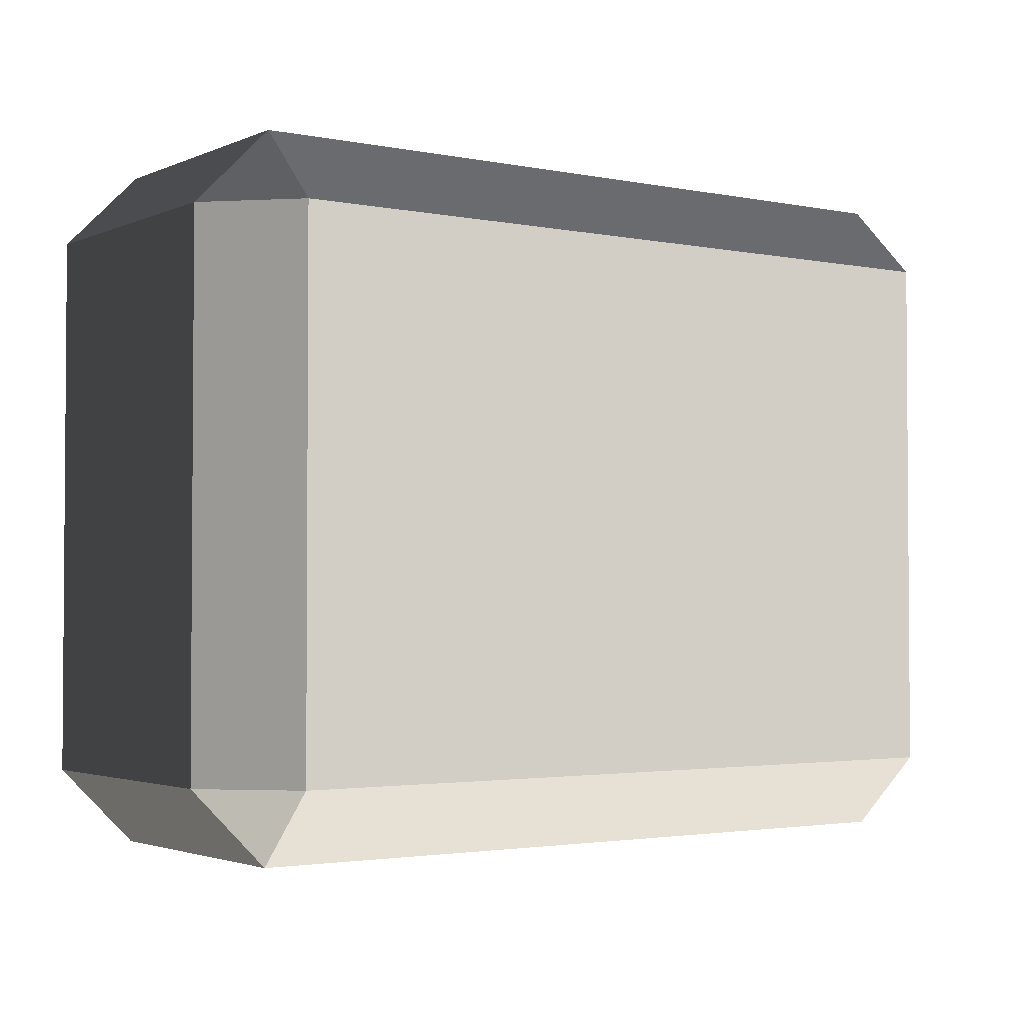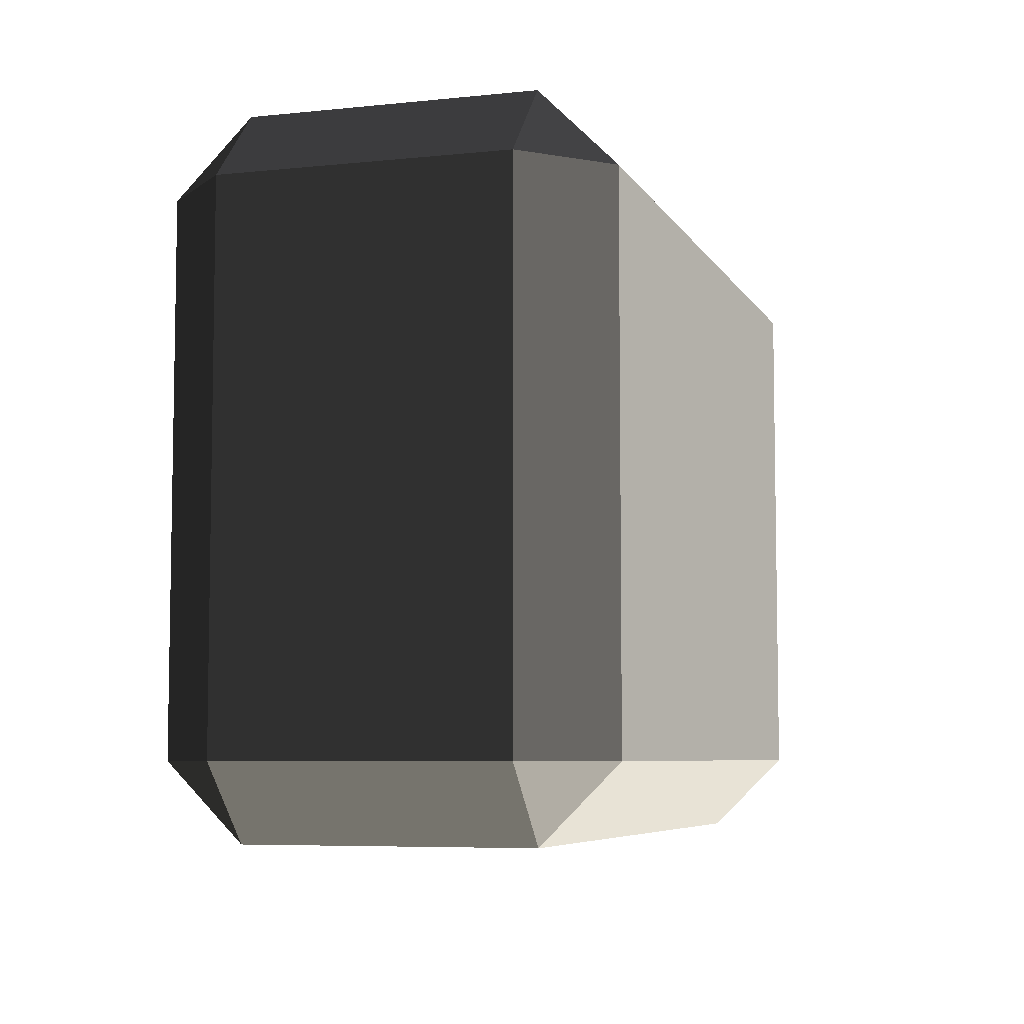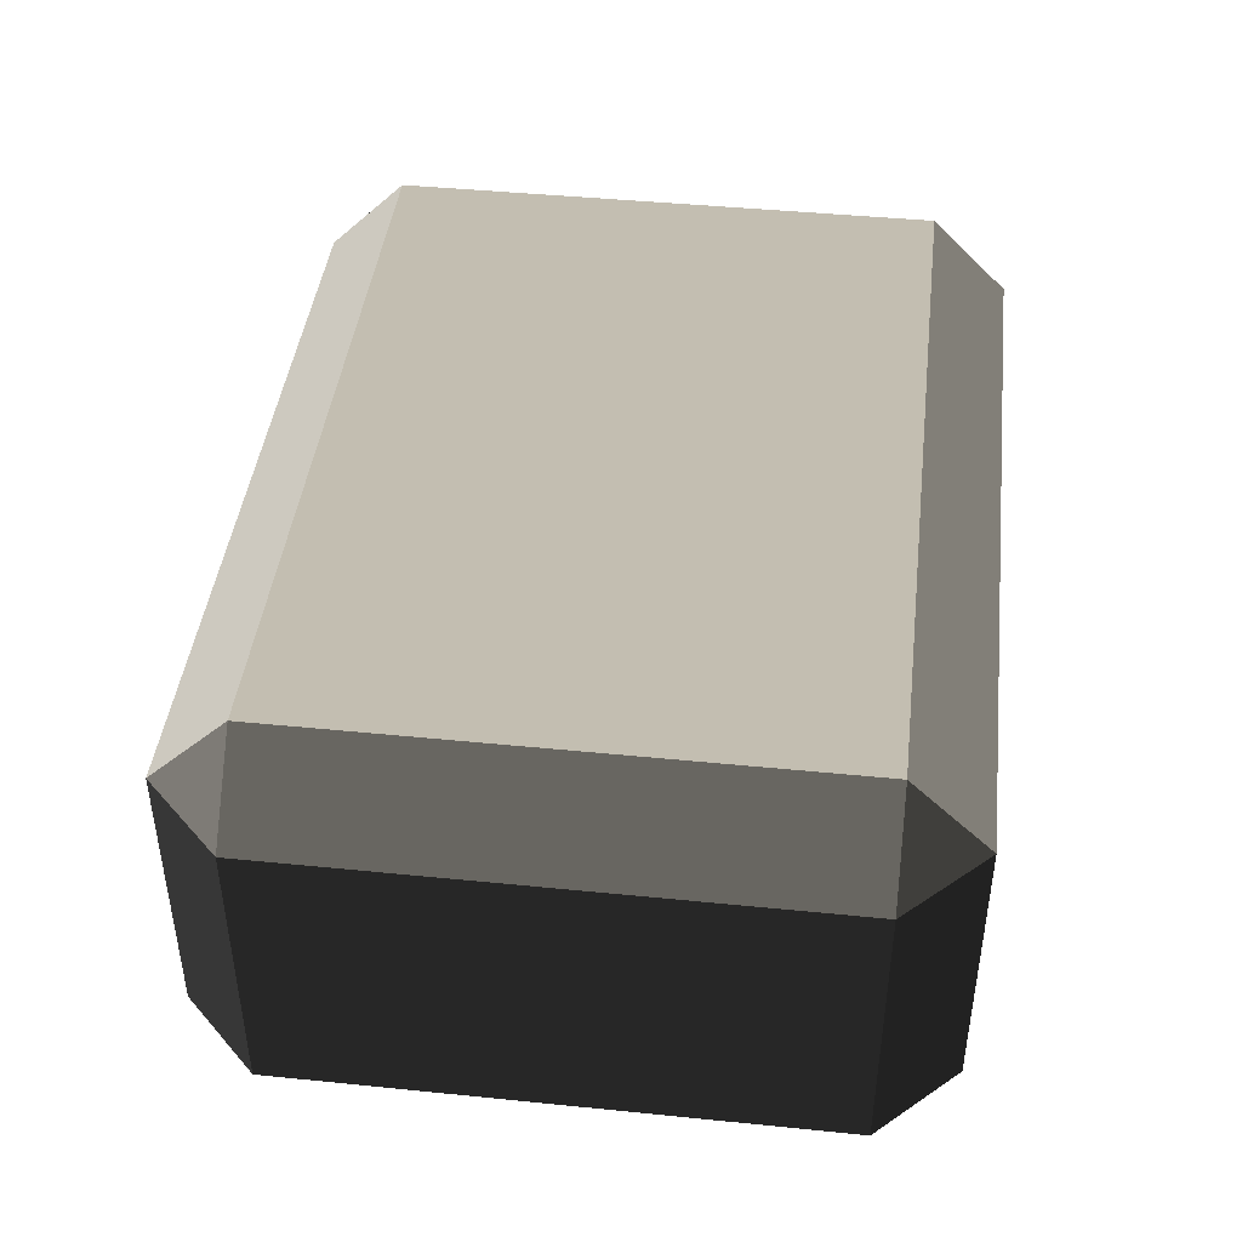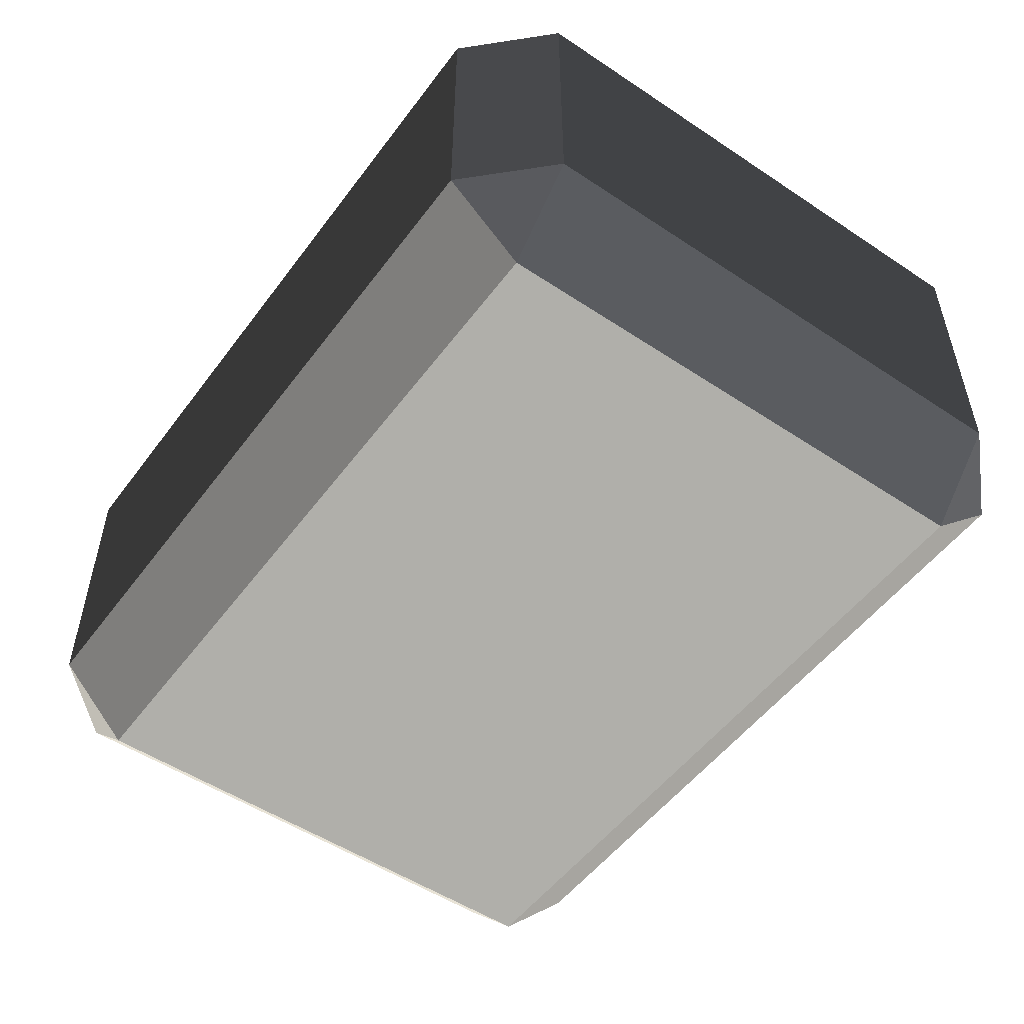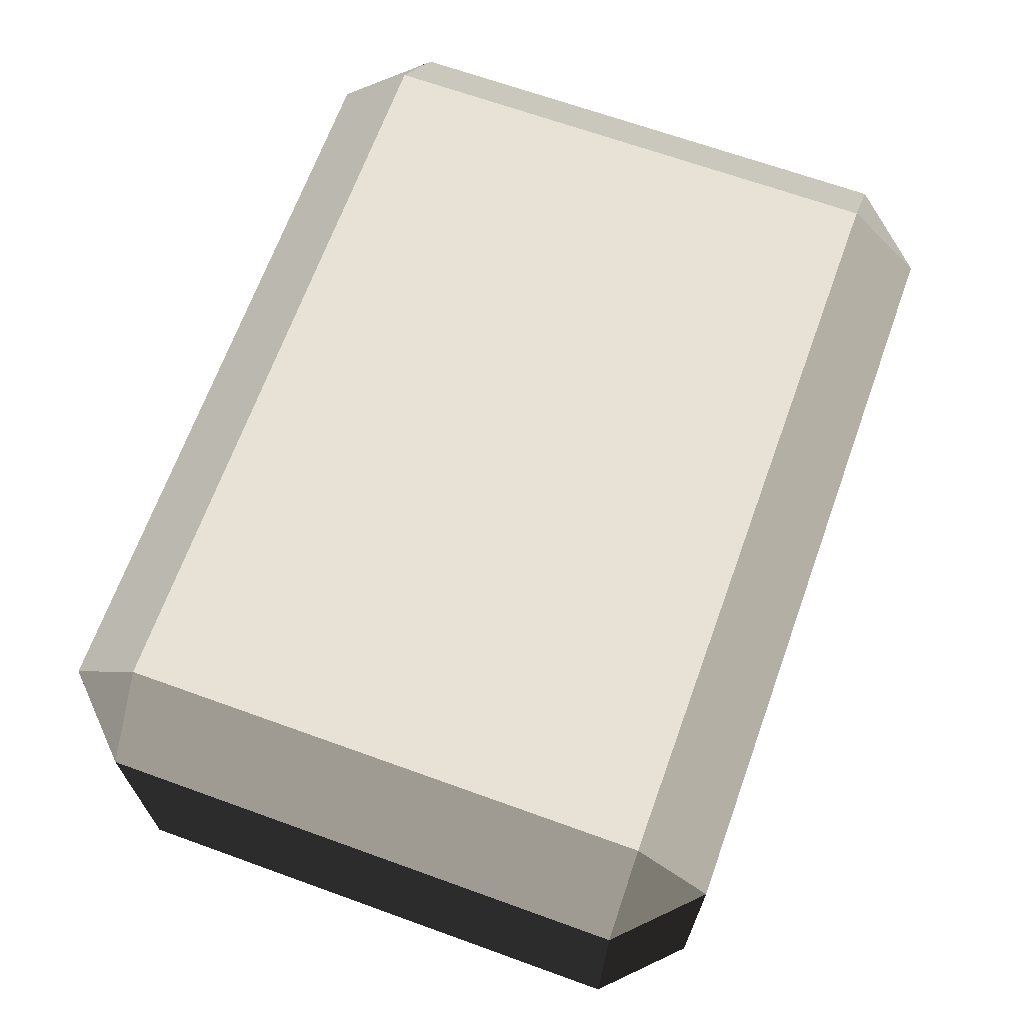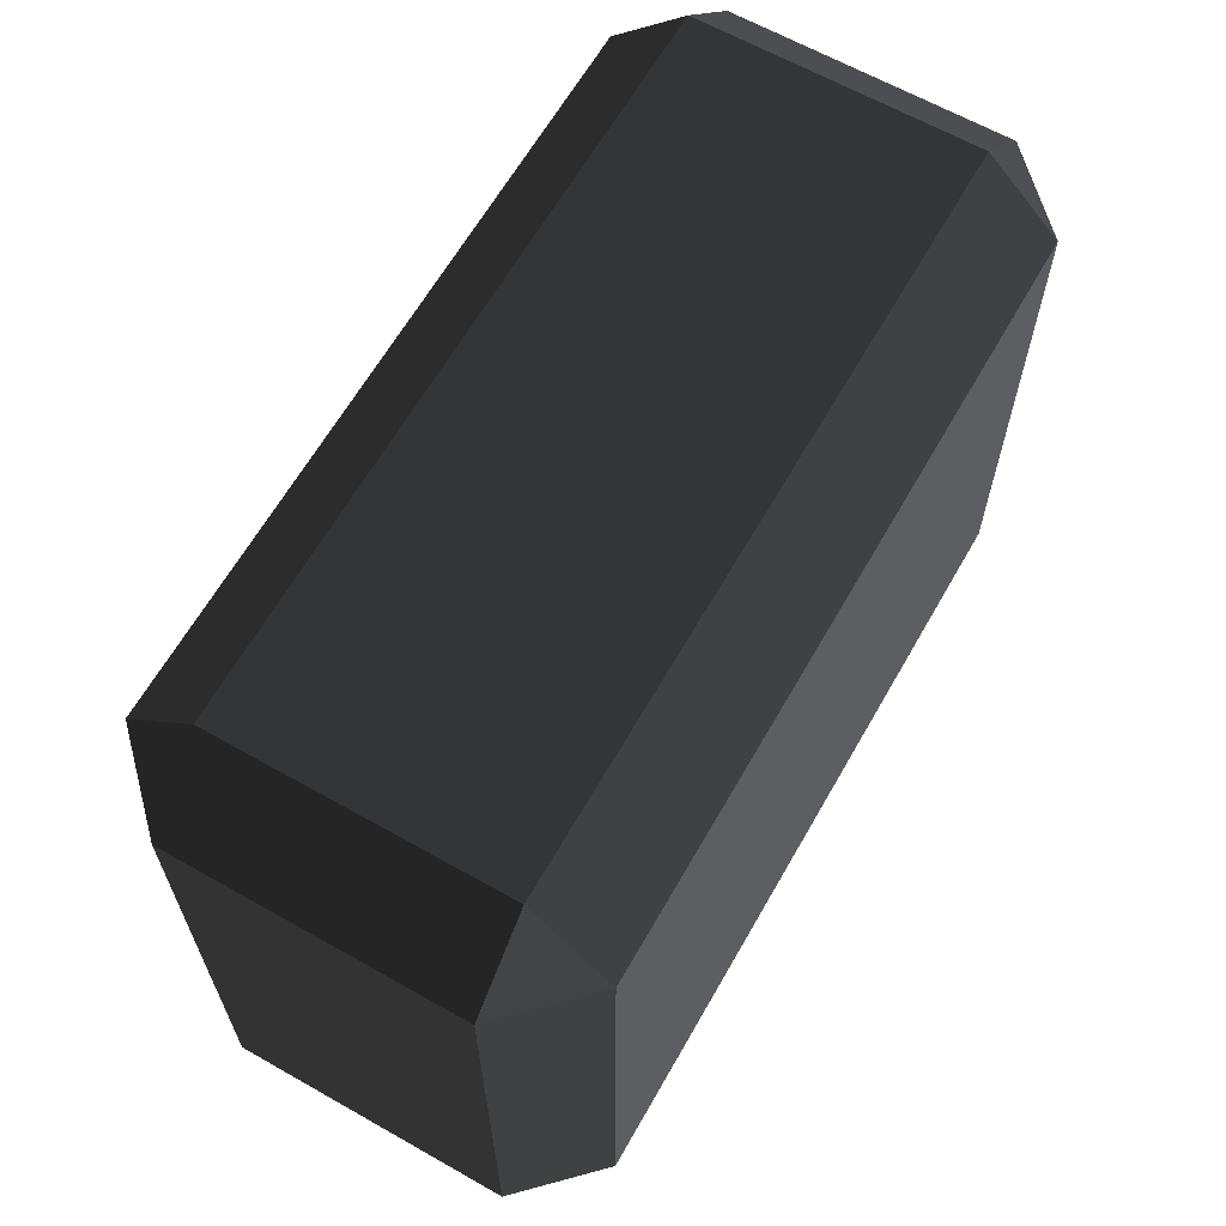
<metadata>
{"format":"obj","ext":"obj","renderer":"f3d","projection":"perspective","resolution":1024,"background":"white","views":[{"elev":-2.5,"azim":144.9,"up":"+Z"},{"elev":-6.4,"azim":-72.7,"up":"+Z"},{"elev":43.5,"azim":-83.2,"up":"+Y"},{"elev":-52.1,"azim":-125.7,"up":"+Y"},{"elev":67.3,"azim":-70.1,"up":"+Y"},{"elev":64.1,"azim":119.7,"up":"+Z"}]}
</metadata>
<code>
v -0.4539 -0.262 0.3199
v -0.4539 -0.262 -0.3199
v -0.5452 -0.1707 -0.3199
v -0.5452 -0.1707 0.3199
v -0.4539 -0.1707 0.4112
v 0.4539 -0.1707 0.4112
v 0.4539 -0.262 0.3199
v -0.4539 -0.262 0.3199
v -0.5452 -0.1707 0.3199
v -0.5452 0.1707 0.3199
v -0.4539 0.1707 0.4112
v -0.4539 -0.1707 0.4112
v 0.5452 -0.1707 0.3199
v 0.5452 -0.1707 -0.3199
v 0.4539 -0.262 -0.3199
v 0.4539 -0.262 0.3199
v 0.4539 -0.1707 0.4112
v 0.4539 0.1707 0.4112
v 0.5452 0.1707 0.3199
v 0.5452 -0.1707 0.3199
v -0.5452 0.1707 0.3199
v -0.5452 0.1707 -0.3199
v -0.4539 0.262 -0.3199
v -0.4539 0.262 0.3199
v -0.4539 0.262 0.3199
v 0.4539 0.262 0.3199
v 0.4539 0.1707 0.4112
v -0.4539 0.1707 0.4112
v 0.4539 0.262 0.3199
v 0.4539 0.262 -0.3199
v 0.5452 0.1707 -0.3199
v 0.5452 0.1707 0.3199
v -0.5452 0.1707 -0.3199
v -0.5452 -0.1707 -0.3199
v -0.4539 -0.1707 -0.4112
v -0.4539 0.1707 -0.4112
v -0.4539 0.1707 -0.4112
v 0.4539 0.1707 -0.4112
v 0.4539 0.262 -0.3199
v -0.4539 0.262 -0.3199
v 0.4539 0.1707 -0.4112
v 0.4539 -0.1707 -0.4112
v 0.5452 -0.1707 -0.3199
v 0.5452 0.1707 -0.3199
v -0.4539 -0.262 -0.3199
v 0.4539 -0.262 -0.3199
v 0.4539 -0.1707 -0.4112
v -0.4539 -0.1707 -0.4112
v -0.4539 -0.1707 0.4112
v -0.4539 0.1707 0.4112
v 0.4539 0.1707 0.4112
v 0.4539 -0.1707 0.4112
v -0.4539 0.262 0.3199
v -0.4539 0.262 -0.3199
v 0.4539 0.262 -0.3199
v 0.4539 0.262 0.3199
v -0.4539 0.1707 -0.4112
v -0.4539 -0.1707 -0.4112
v 0.4539 -0.1707 -0.4112
v 0.4539 0.1707 -0.4112
v -0.4539 -0.262 -0.3199
v -0.4539 -0.262 0.3199
v 0.4539 -0.262 0.3199
v 0.4539 -0.262 -0.3199
v 0.5452 -0.1707 0.3199
v 0.5452 0.1707 0.3199
v 0.5452 0.1707 -0.3199
v 0.5452 -0.1707 -0.3199
v -0.5452 -0.1707 -0.3199
v -0.5452 0.1707 -0.3199
v -0.5452 0.1707 0.3199
v -0.5452 -0.1707 0.3199
v -0.4539 -0.262 0.3199
v -0.5452 -0.1707 0.3199
v -0.4539 -0.1707 0.4112
v 0.5452 -0.1707 0.3199
v 0.4539 -0.262 0.3199
v 0.4539 -0.1707 0.4112
v -0.5452 0.1707 0.3199
v -0.4539 0.262 0.3199
v -0.4539 0.1707 0.4112
v 0.4539 0.262 0.3199
v 0.5452 0.1707 0.3199
v 0.4539 0.1707 0.4112
v -0.5452 0.1707 -0.3199
v -0.4539 0.1707 -0.4112
v -0.4539 0.262 -0.3199
v 0.4539 0.1707 -0.4112
v 0.5452 0.1707 -0.3199
v 0.4539 0.262 -0.3199
v -0.5452 -0.1707 -0.3199
v -0.4539 -0.262 -0.3199
v -0.4539 -0.1707 -0.4112
v 0.4539 -0.262 -0.3199
v 0.5452 -0.1707 -0.3199
v 0.4539 -0.1707 -0.4112
g Desert_Rock_05_(12)_681_220
f 1 3 2
f 1 4 3
f 5 7 6
f 5 8 7
f 9 11 10
f 9 12 11
f 13 15 14
f 13 16 15
f 17 19 18
f 17 20 19
f 21 23 22
f 21 24 23
f 25 27 26
f 25 28 27
f 29 31 30
f 29 32 31
f 33 35 34
f 33 36 35
f 37 39 38
f 37 40 39
f 41 43 42
f 41 44 43
f 45 47 46
f 45 48 47
f 49 51 50
f 49 52 51
f 53 55 54
f 53 56 55
f 57 59 58
f 57 60 59
f 61 63 62
f 61 64 63
f 65 67 66
f 65 68 67
f 69 71 70
f 69 72 71
f 73 75 74
f 76 78 77
f 79 81 80
f 82 84 83
f 85 87 86
f 88 90 89
f 91 93 92
f 94 96 95

</code>
